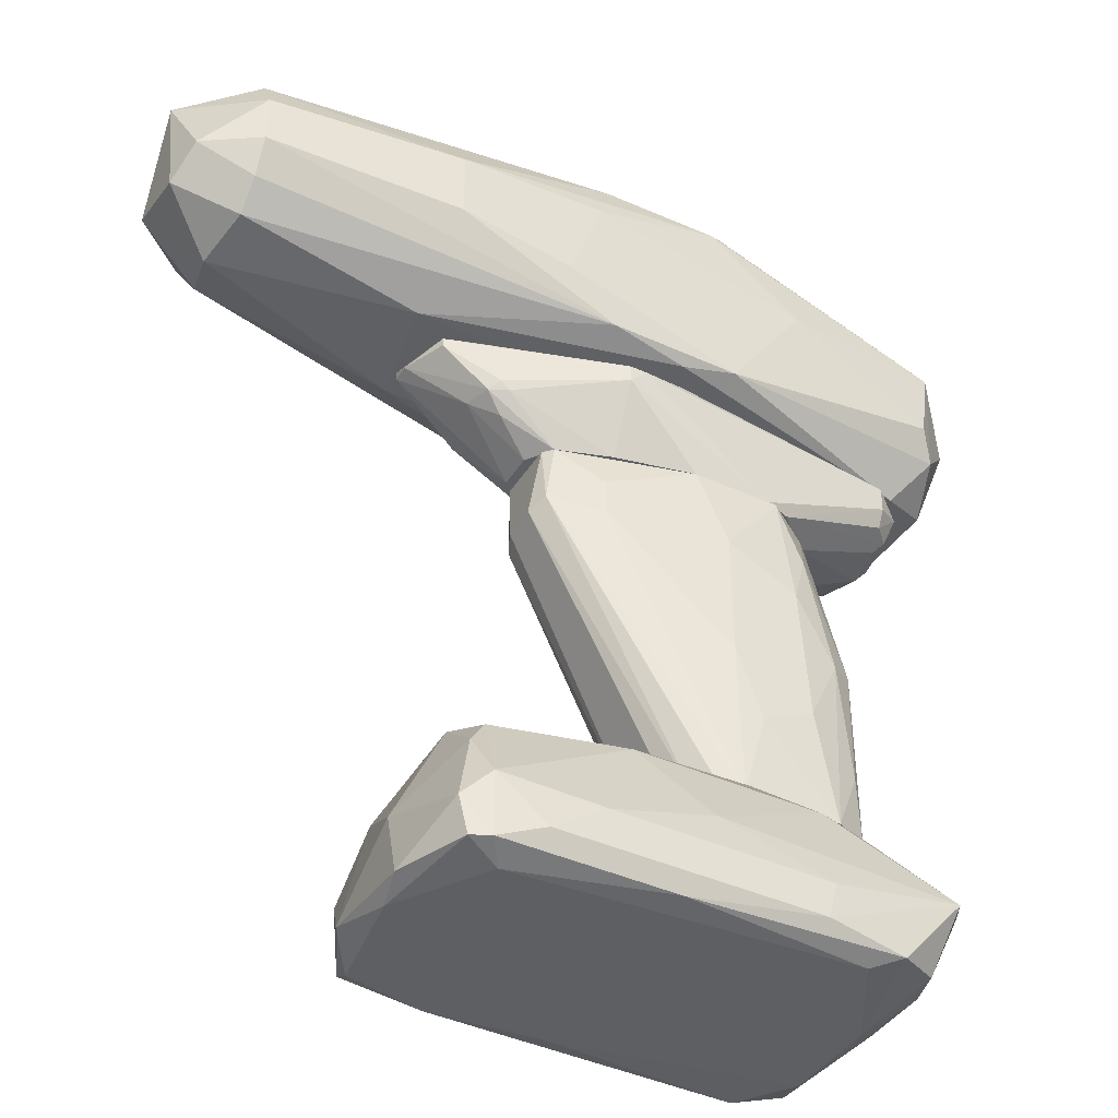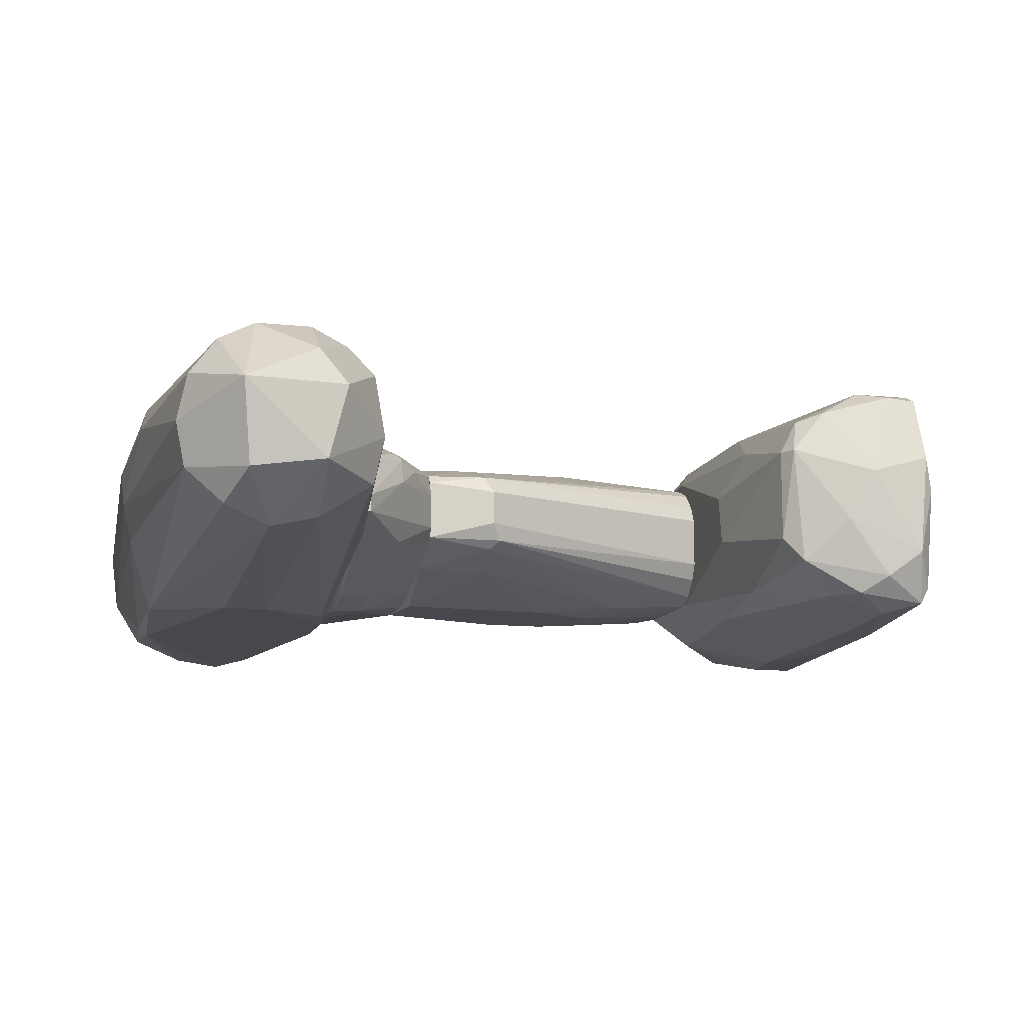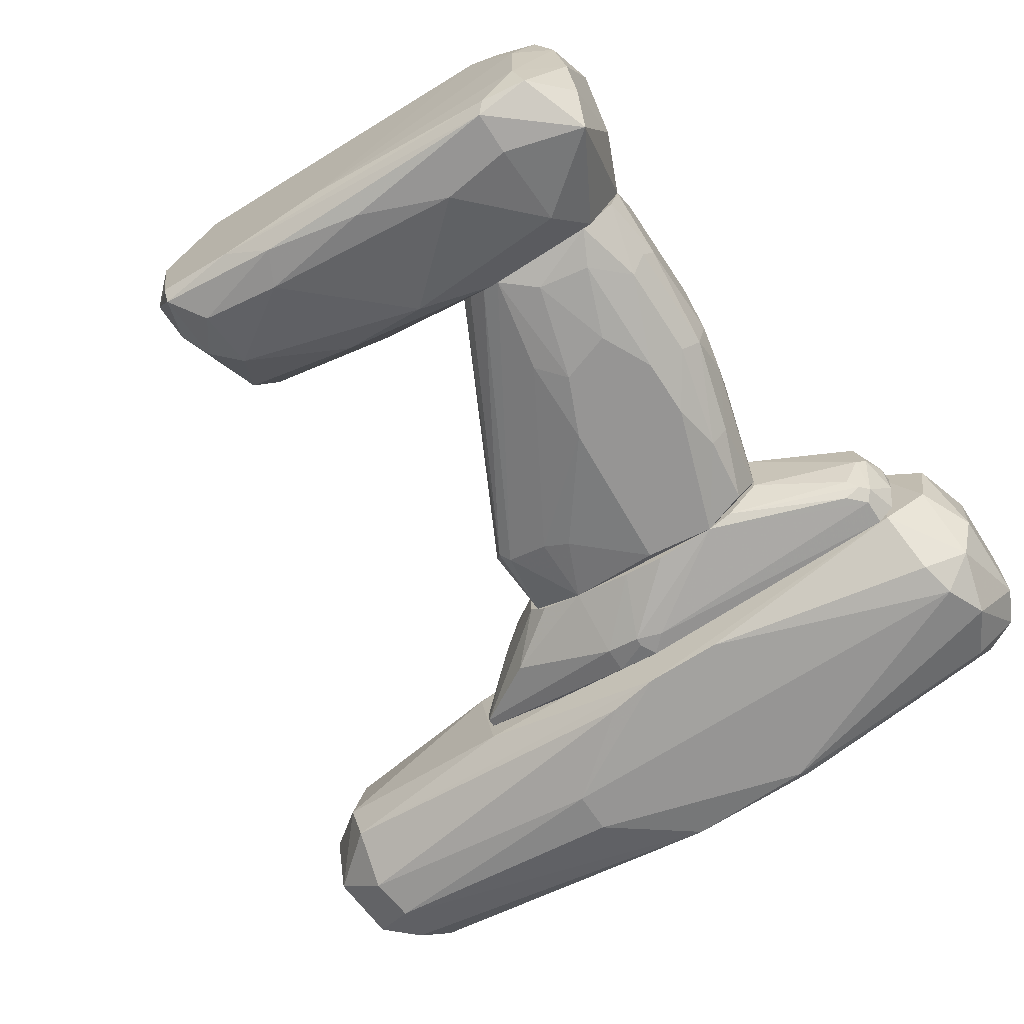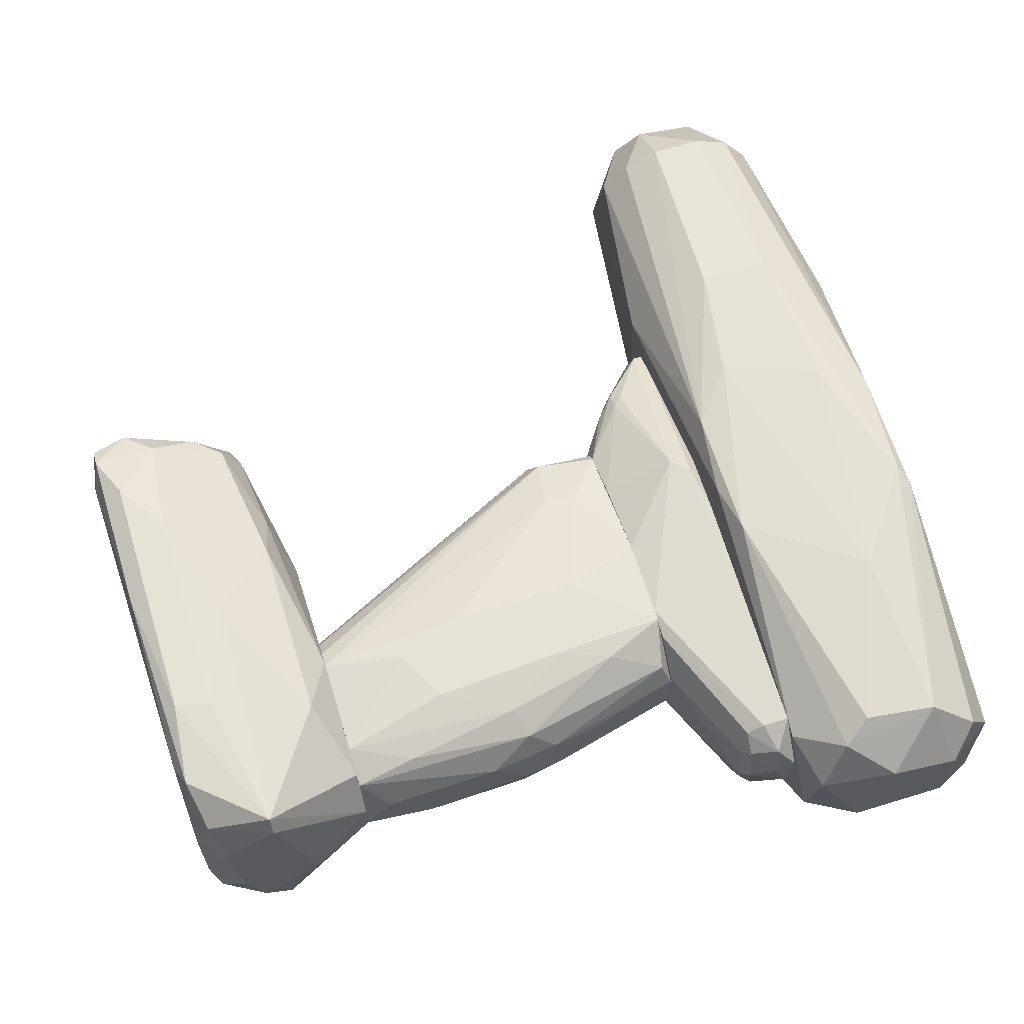
<metadata>
{"format":"obj","ext":"obj","renderer":"f3d","projection":"perspective","resolution":1024,"background":"white","views":[{"elev":-41.0,"azim":-29.2,"up":"+Y"},{"elev":-11.7,"azim":-104.3,"up":"+Z"},{"elev":-67.6,"azim":33.0,"up":"+Z"},{"elev":63.9,"azim":72.8,"up":"+Z"}]}
</metadata>
<code>
o convex_0
v -0.07394 -0.06882 0.05327
v -0.02995 -0.07647 -0.00413
v -0.05099 -0.0803 -0.002214
v -0.07204 -0.04969 0.01692
v 0.0217 -0.06499 0.05327
v 0.01788 -0.04394 0.02075
v 0.01405 -0.08221 0.03031
v -0.07778 -0.08221 0.05135
v -0.01465 -0.04394 0.04179
v 0.0217 -0.06499 -0.000298
v -0.07778 -0.08413 0.005439
v -0.03186 -0.04969 0.003529
v 0.006403 -0.08221 -0.002214
v 0.008312 -0.0803 0.05327
v -0.07587 -0.0516 0.03796
v -0.07778 -0.0669 0.003529
v 0.01022 -0.04394 0.009265
v -0.04525 -0.04394 0.02075
v -0.04335 -0.04969 0.04753
v -0.08353 -0.06882 0.03222
v -0.07011 -0.08413 0.04753
v 0.01214 -0.04394 0.03796
v 0.02363 -0.07455 0.02075
v -0.0529 -0.07073 0.05519
v -0.03568 -0.08413 0.003529
v 0.004483 -0.0516 0.001613
v 0.02363 -0.05734 0.01883
v -0.07587 -0.05352 0.01118
v -0.08353 -0.0803 0.01309
v -0.01082 -0.06882 -0.00413
v 0.01788 -0.07838 0.04753
v -0.07204 -0.07455 -0.000298
v -0.003174 -0.04969 0.04753
v 0.01597 -0.0803 0.001613
v -0.04335 -0.04394 0.03222
v -0.008911 -0.07838 0.05519
v -0.07587 -0.05926 0.04753
v -0.08353 -0.08221 0.03604
v 0.002574 -0.08221 0.04944
v -0.07394 -0.08221 0.05327
v 0.02363 -0.06499 0.04944
v -0.01656 -0.04394 0.009265
v -0.07204 -0.06117 0.003529
v -0.0797 -0.07455 0.05135
v -0.05482 -0.07264 -0.002214
v 0.004483 -0.0803 -0.00413
v -0.07204 -0.04969 0.03796
v -0.02995 -0.06308 0.05327
v -0.07778 -0.08221 0.001613
v -0.08161 -0.06308 0.02075
v -0.05099 -0.04969 0.007355
v 0.01788 -0.04394 0.0284
v -0.07204 -0.05352 0.04561
v -0.06437 -0.07838 0.05519
v -0.06056 -0.08413 0.001613
v 0.004483 -0.07073 -0.00413
v -0.0529 -0.04777 0.04179
v -0.08161 -0.08413 0.0284
v 0.02363 -0.07073 0.009265
v -0.006991 -0.07073 0.05519
v -0.08161 -0.07264 0.007355
v 0.0217 -0.07647 0.03796
v 0.01405 -0.08221 0.009265
v -0.0376 -0.08221 0.05327
f 36 40 64
f 9 6 17
f 6 10 17
f 9 17 18
f 6 9 22
f 19 1 24
f 21 11 25
f 17 10 26
f 10 6 27
f 15 4 28
f 12 26 30
f 5 14 31
f 14 7 31
f 9 19 33
f 5 22 33
f 22 9 33
f 9 18 35
f 14 5 36
f 15 20 37
f 20 29 38
f 7 14 39
f 25 7 39
f 21 25 39
f 8 21 40
f 23 27 41
f 5 31 41
f 18 17 42
f 26 12 42
f 17 26 42
f 16 28 43
f 32 16 43
f 1 37 44
f 37 20 44
f 38 8 44
f 20 38 44
f 40 1 44
f 8 40 44
f 2 3 45
f 30 2 45
f 12 30 45
f 3 32 45
f 43 12 45
f 32 43 45
f 3 2 46
f 2 30 46
f 10 34 46
f 34 13 46
f 4 15 47
f 18 4 47
f 35 18 47
f 19 24 48
f 5 33 48
f 33 19 48
f 11 29 49
f 32 3 49
f 16 32 49
f 20 15 50
f 15 28 50
f 29 20 50
f 4 18 51
f 28 4 51
f 42 12 51
f 18 42 51
f 12 43 51
f 43 28 51
f 22 5 52
f 6 22 52
f 27 6 52
f 5 41 52
f 41 27 52
f 1 19 53
f 37 1 53
f 15 37 53
f 47 15 53
f 24 1 54
f 36 24 54
f 1 40 54
f 40 36 54
f 13 25 55
f 25 11 55
f 3 46 55
f 46 13 55
f 49 3 55
f 11 49 55
f 26 10 56
f 30 26 56
f 46 30 56
f 10 46 56
f 19 9 57
f 9 35 57
f 35 47 57
f 53 19 57
f 47 53 57
f 11 21 58
f 21 8 58
f 29 11 58
f 8 38 58
f 38 29 58
f 10 27 59
f 27 23 59
f 34 10 59
f 23 34 59
f 36 5 60
f 24 36 60
f 5 48 60
f 48 24 60
f 28 16 61
f 49 29 61
f 16 49 61
f 50 28 61
f 29 50 61
f 31 7 62
f 23 41 62
f 41 31 62
f 7 25 63
f 25 13 63
f 13 34 63
f 34 23 63
f 62 7 63
f 23 62 63
f 14 36 64
f 39 14 64
f 21 39 64
f 40 21 64
o convex_1
v 0.01406 0.01154 0.0284
v -0.05482 0.01728 0.02075
v -0.05291 0.01537 0.01692
v -0.01466 -0.04394 0.03988
v 0.008312 -0.04394 0.009266
v -0.005083 0.03259 0.005437
v -0.02228 0.03259 0.03988
v -0.01847 -0.04394 0.01118
v 0.01406 -0.04394 0.03605
v -0.051 0.03259 0.03222
v -0.003168 0.03259 0.03988
v 0.01597 -0.005677 0.01309
v -0.01847 -0.003766 0.005437
v -0.04143 0.03259 0.01118
v -0.02421 -0.04394 0.03031
v 0.008312 0.03259 0.01692
v -0.05291 0.0192 0.03222
v 0.000661 -0.02098 0.04179
v 0.01789 -0.04394 0.02075
v 0.01406 -0.003766 0.03605
v 0.00449 -0.009497 0.005437
v -0.01656 -0.01141 0.04179
v 0.01789 -0.01333 0.03031
v -0.02421 -0.04394 0.01883
v 0.006397 0.03067 0.03414
v -0.00699 -0.0382 0.007352
v -0.05291 0.03259 0.01692
v 0.006397 0.01537 0.007352
v -0.02038 0.03067 0.005437
v -0.001254 0.007711 0.04179
v -0.051 0.01728 0.01501
v 0.006397 -0.04394 0.03988
v 0.01214 -0.02863 0.009266
v 0.01789 -0.005677 0.02075
v 0.008312 -0.005677 0.03988
v -0.04143 0.02493 0.03605
v -0.05482 0.01728 0.0284
v -0.01656 0.01537 0.04179
v -0.01847 -0.02289 0.007352
v -0.02228 -0.04394 0.03414
v 0.00449 0.03067 0.009266
v 0.01597 -0.04394 0.01501
v -0.04143 0.01728 0.01118
v -0.001254 -0.02098 0.005437
v 0.008312 0.03259 0.0284
v 0.002575 0.0192 0.03988
v 0.01789 -0.0382 0.0284
v -0.01082 -0.02672 0.04179
v -0.01466 -0.04394 0.009266
v 0.01789 -0.02863 0.01692
v 0.01214 -0.007587 0.009266
v -0.01847 -0.04394 0.03796
v -0.05291 0.03259 0.03031
v -0.04143 0.01728 0.03605
v -0.01273 -0.01715 0.005437
v -0.02228 -0.04394 0.01501
v 0.01597 0.003891 0.01883
v 0.01597 0.001973 0.03031
v -0.03569 0.0192 0.009266
v 0.00449 0.003891 0.005437
v 0.00449 -0.03629 0.007352
v 0.01214 -0.03055 0.03796
v 0.01023 0.01537 0.01118
v 0.01597 -0.03055 0.01309
f 114 106 128
f 69 68 72
f 68 69 73
f 71 70 74
f 70 71 75
f 74 70 78
f 72 68 79
f 70 75 80
f 73 69 83
f 77 70 85
f 84 73 87
f 66 67 88
f 79 66 88
f 72 79 88
f 67 66 91
f 74 78 91
f 70 77 93
f 78 70 93
f 86 82 94
f 72 67 95
f 67 91 95
f 91 78 95
f 68 73 96
f 87 83 98
f 94 82 99
f 82 96 99
f 71 74 100
f 74 81 100
f 66 79 101
f 91 66 101
f 75 71 102
f 94 75 102
f 86 94 102
f 71 100 102
f 100 86 102
f 79 68 104
f 101 79 104
f 81 101 104
f 70 80 105
f 92 70 105
f 83 69 106
f 69 97 106
f 95 78 107
f 77 103 107
f 103 95 107
f 77 85 108
f 65 80 109
f 80 75 109
f 75 89 109
f 89 75 110
f 84 89 110
f 75 94 110
f 99 84 110
f 94 99 110
f 73 83 111
f 87 73 111
f 83 87 111
f 86 68 112
f 82 86 112
f 68 96 112
f 96 82 112
f 69 72 113
f 90 69 113
f 72 95 113
f 95 103 113
f 76 98 114
f 98 83 114
f 83 106 114
f 92 76 115
f 76 97 115
f 97 85 115
f 68 81 116
f 104 68 116
f 81 104 116
f 81 74 117
f 74 91 117
f 101 81 117
f 91 101 117
f 81 68 118
f 68 86 118
f 100 81 118
f 86 100 118
f 103 77 119
f 77 108 119
f 108 90 119
f 90 113 119
f 113 103 119
f 67 72 120
f 88 67 120
f 72 88 120
f 80 65 121
f 65 98 121
f 98 76 121
f 84 87 122
f 89 84 122
f 98 65 122
f 87 98 122
f 65 109 122
f 109 89 122
f 93 77 123
f 78 93 123
f 77 107 123
f 107 78 123
f 85 70 124
f 70 92 124
f 92 115 124
f 115 85 124
f 69 90 125
f 97 69 125
f 85 97 125
f 108 85 125
f 90 108 125
f 73 84 126
f 96 73 126
f 84 99 126
f 99 96 126
f 76 92 127
f 105 80 127
f 92 105 127
f 80 121 127
f 121 76 127
f 97 76 128
f 106 97 128
f 76 114 128
o convex_2
v 0.02744 0.04407 0.03413
v -0.03377 0.04599 0.001611
v -0.03377 0.0479 0.001611
v -0.07586 0.05173 0.03031
v -0.05099 0.03259 0.03222
v 0.000662 0.03259 0.007359
v 0.02936 0.05364 0.007359
v -0.02612 0.05364 0.04179
v -0.005081 0.03259 0.03988
v -0.0797 0.05364 0.01692
v -0.05099 0.03259 0.01501
v 0.02744 0.05364 0.03605
v -0.03951 0.0479 0.04371
v 0.03127 0.04216 0.01883
v 0.008315 0.03259 0.03031
v -0.03185 0.05173 0.001611
v -0.005081 0.03259 0.005439
v 0.0351 0.05364 0.02648
v 0.03127 0.04599 0.009266
v -0.0663 0.04216 0.03222
v -0.06438 0.04216 0.01309
v -0.02803 0.03259 0.007359
v -0.0223 0.03259 0.03988
v -0.05482 0.03259 0.01883
v -0.07013 0.05364 0.03222
v -0.03568 0.05173 0.04371
v -0.0797 0.05173 0.01692
v 0.008315 0.03259 0.01501
v -0.03568 0.05364 0.007359
v 0.02936 0.0479 0.007359
v 0.03127 0.04407 0.03031
v -0.02803 0.0479 0.001611
v -0.04142 0.04599 0.003527
v 0.0351 0.05173 0.01692
v 0.02936 0.04407 0.009266
v -0.06247 0.03833 0.03031
v 0.02744 0.0479 0.03605
v -0.03951 0.03259 0.03605
v -0.06247 0.04216 0.03413
v 0.03318 0.04981 0.03222
v 0.03318 0.04407 0.02075
v -0.04142 0.05173 0.003527
v 0.000662 0.03259 0.03796
v -0.01848 0.03259 0.005439
v -0.04142 0.03259 0.01118
v -0.06821 0.04216 0.02648
v -0.03951 0.05173 0.04371
v -0.03951 0.05364 0.04179
v 0.03318 0.05364 0.01118
v -0.0797 0.05173 0.02075
v -0.05482 0.03259 0.02648
v -0.07586 0.05364 0.03031
v 0.02936 0.04216 0.0284
v -0.06056 0.05364 0.01118
v -0.06438 0.04407 0.03413
v 0.02553 0.04407 0.007359
v 0.02744 0.04216 0.01118
v 0.0351 0.04981 0.02457
f 169 162 186
f 133 134 137
f 136 135 138
f 134 133 139
f 135 136 140
f 137 134 143
f 130 131 144
f 134 139 145
f 135 140 146
f 145 139 150
f 133 137 151
f 137 141 151
f 139 133 152
f 149 139 152
f 136 138 153
f 140 136 154
f 141 137 154
f 149 152 155
f 143 134 156
f 142 143 156
f 138 135 157
f 135 144 157
f 135 147 158
f 130 144 160
f 144 135 160
f 145 130 160
f 135 158 160
f 158 145 160
f 131 130 161
f 130 150 161
f 155 138 161
f 149 155 161
f 147 142 163
f 158 147 163
f 133 148 164
f 140 154 165
f 154 137 165
f 133 151 166
f 151 141 166
f 148 133 167
f 133 166 167
f 166 141 167
f 146 140 168
f 129 159 168
f 165 129 168
f 140 165 168
f 142 147 169
f 159 142 169
f 147 162 169
f 144 131 170
f 131 161 170
f 161 138 170
f 137 143 171
f 159 129 171
f 129 165 171
f 165 137 171
f 130 145 172
f 150 130 172
f 145 150 172
f 139 149 173
f 150 139 173
f 161 150 173
f 149 161 173
f 155 152 174
f 164 148 174
f 132 141 175
f 141 154 175
f 154 136 175
f 136 153 176
f 153 175 176
f 175 136 176
f 135 146 177
f 147 135 177
f 146 162 177
f 162 147 177
f 148 132 178
f 138 155 178
f 174 148 178
f 155 174 178
f 152 133 179
f 133 164 179
f 174 152 179
f 164 174 179
f 153 138 180
f 132 175 180
f 175 153 180
f 178 132 180
f 138 178 180
f 143 142 181
f 142 159 181
f 171 143 181
f 159 171 181
f 138 157 182
f 157 144 182
f 144 170 182
f 170 138 182
f 141 132 183
f 132 148 183
f 167 141 183
f 148 167 183
f 134 145 184
f 145 158 184
f 163 134 184
f 158 163 184
f 156 134 185
f 142 156 185
f 134 163 185
f 163 142 185
f 162 146 186
f 146 168 186
f 168 159 186
f 159 169 186
o convex_3
v 0.04657 0.07278 0.03413
v -0.06629 0.07278 -0.00413
v -0.06629 0.08234 -0.00413
v -0.1237 0.07278 0.04562
v -0.05099 0.1053 0.0284
v 0.03127 0.05364 0.007355
v 0.03318 0.09382 0.001613
v -0.08351 0.05364 0.03413
v -0.1256 0.08999 0.007355
v -0.1237 0.05939 0.01309
v -0.01658 0.09955 0.04562
v -0.01658 0.05747 0.04753
v -0.1237 0.09764 0.03413
v 0.03892 0.09956 0.02648
v -0.04716 0.09764 -0.002216
v 0.03509 0.07278 -0.00413
v -0.03571 0.05556 -0.002216
v 0.03127 0.05364 0.03413
v 0.03701 0.08425 0.0437
v -0.08161 0.08616 0.04945
v -0.1371 0.06703 0.03031
v -0.06248 0.1053 0.01884
v -0.1256 0.07087 0.005441
v 0.04657 0.06704 0.01118
v 0.03509 0.09956 0.01118
v -0.1237 0.05939 0.03605
v -0.139 0.08807 0.03031
v -0.1218 0.09764 0.01501
v -0.07968 0.05364 0.01118
v 0.04657 0.08808 0.01118
v -0.1237 0.09191 0.04179
v -0.01849 0.09573 -0.00413
v 0.00064 0.08234 0.04753
v 0.03509 0.06895 0.0437
v -0.04527 0.05747 0.04753
v -0.1371 0.07087 0.01501
v -0.04527 0.09955 0.04562
v 0.04275 0.05747 0.02839
v 0.04083 0.09382 0.03605
v -0.1256 0.05747 0.02266
v -0.05673 0.06703 0.04945
v -0.1237 0.08043 0.003527
v 0.03318 0.06512 -0.002216
v -0.08161 0.1034 0.03222
v 0.02934 0.1015 0.02266
v 0.03892 0.08234 -0.002216
v -0.0204 0.09764 0.04753
v -0.1218 0.09955 0.02457
v -0.1352 0.08616 0.01309
v -0.06057 0.1034 0.01118
v -0.01658 0.09764 -0.002216
v -0.02805 0.05556 0.04562
v -0.1237 0.08424 0.04562
v -0.1352 0.07278 0.03796
v 0.04083 0.05556 0.0131
v -0.04908 0.08807 0.04945
v 0.04657 0.08808 0.0303
v 0.04275 0.06895 0.001613
v -0.04716 0.05747 -0.002216
v -0.08161 0.07087 0.04945
v -0.1237 0.06512 0.04179
v 0.03892 0.06321 0.03988
v -0.01849 0.05556 -0.002216
v 0.04275 0.09573 0.01118
f 200 243 250
f 188 189 202
f 188 202 203
f 194 192 204
f 201 195 214
f 192 194 215
f 203 192 215
f 196 203 215
f 187 210 216
f 199 213 217
f 189 201 218
f 202 189 218
f 219 198 220
f 205 219 220
f 212 194 221
f 209 196 222
f 207 213 222
f 197 191 223
f 199 217 223
f 217 206 223
f 210 187 224
f 200 197 225
f 197 205 225
f 194 212 226
f 212 207 226
f 215 194 226
f 196 215 226
f 222 196 226
f 207 222 226
f 198 219 227
f 221 198 227
f 189 188 228
f 201 189 228
f 195 201 228
f 188 209 228
f 209 222 228
f 191 208 230
f 223 191 230
f 199 223 230
f 191 197 231
f 197 200 231
f 208 191 231
f 200 211 231
f 211 208 231
f 202 218 232
f 218 193 232
f 205 197 233
f 219 205 233
f 197 223 233
f 223 206 233
f 213 199 234
f 208 214 234
f 214 213 234
f 230 208 234
f 199 230 234
f 214 195 235
f 213 214 235
f 222 213 235
f 195 228 235
f 228 222 235
f 208 211 236
f 201 214 236
f 214 208 236
f 211 193 237
f 218 201 237
f 193 218 237
f 201 236 237
f 236 211 237
f 194 204 238
f 204 198 238
f 221 194 238
f 198 221 238
f 190 206 239
f 206 217 239
f 217 213 239
f 213 207 240
f 190 239 240
f 239 213 240
f 204 192 241
f 224 204 241
f 210 224 241
f 206 227 242
f 227 219 242
f 219 233 242
f 233 206 242
f 205 187 243
f 187 216 243
f 200 225 243
f 225 205 243
f 216 210 244
f 192 229 244
f 229 202 244
f 202 232 244
f 232 216 244
f 241 192 244
f 210 241 244
f 188 203 245
f 203 196 245
f 209 188 245
f 196 209 245
f 206 190 246
f 190 221 246
f 227 206 246
f 221 227 246
f 207 212 247
f 221 190 247
f 212 221 247
f 190 240 247
f 240 207 247
f 198 204 248
f 187 205 248
f 220 198 248
f 205 220 248
f 204 224 248
f 224 187 248
f 192 203 249
f 203 202 249
f 229 192 249
f 202 229 249
f 211 200 250
f 193 211 250
f 232 193 250
f 216 232 250
f 243 216 250

</code>
